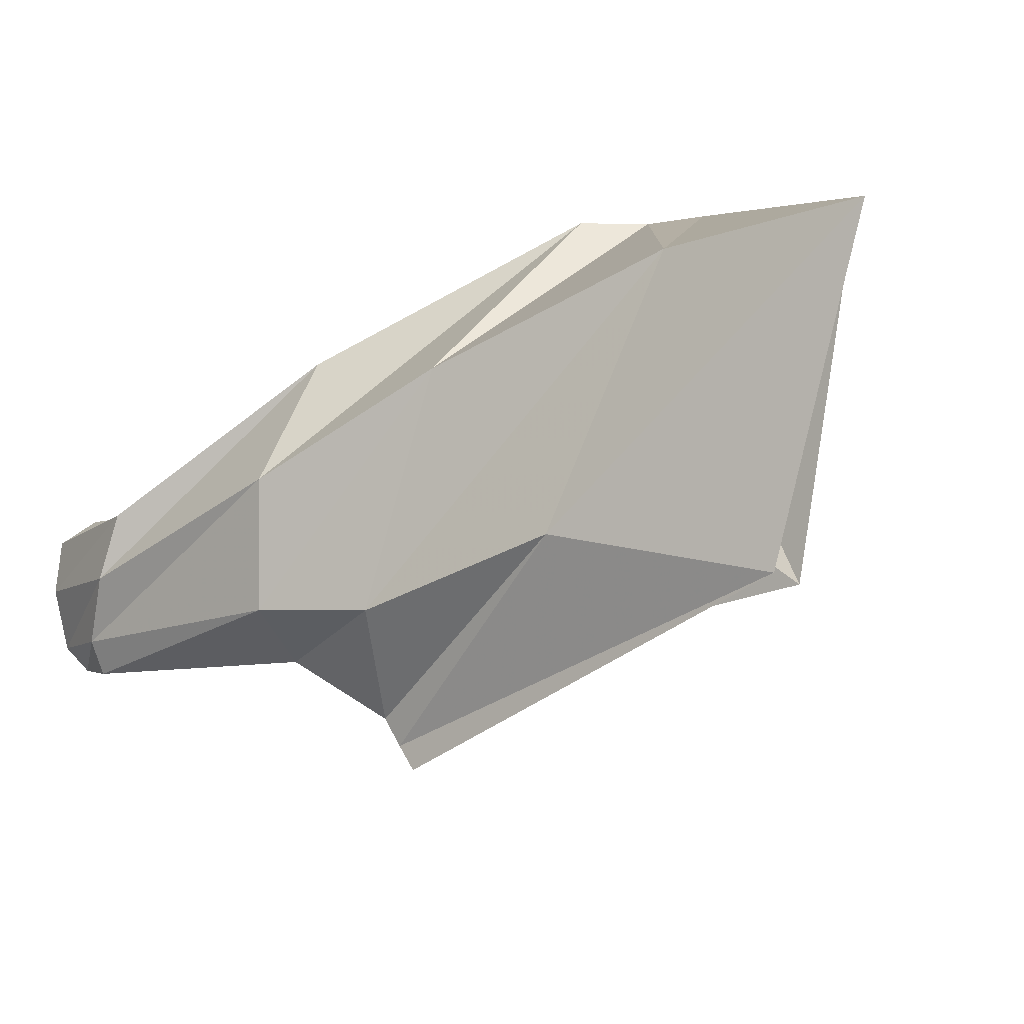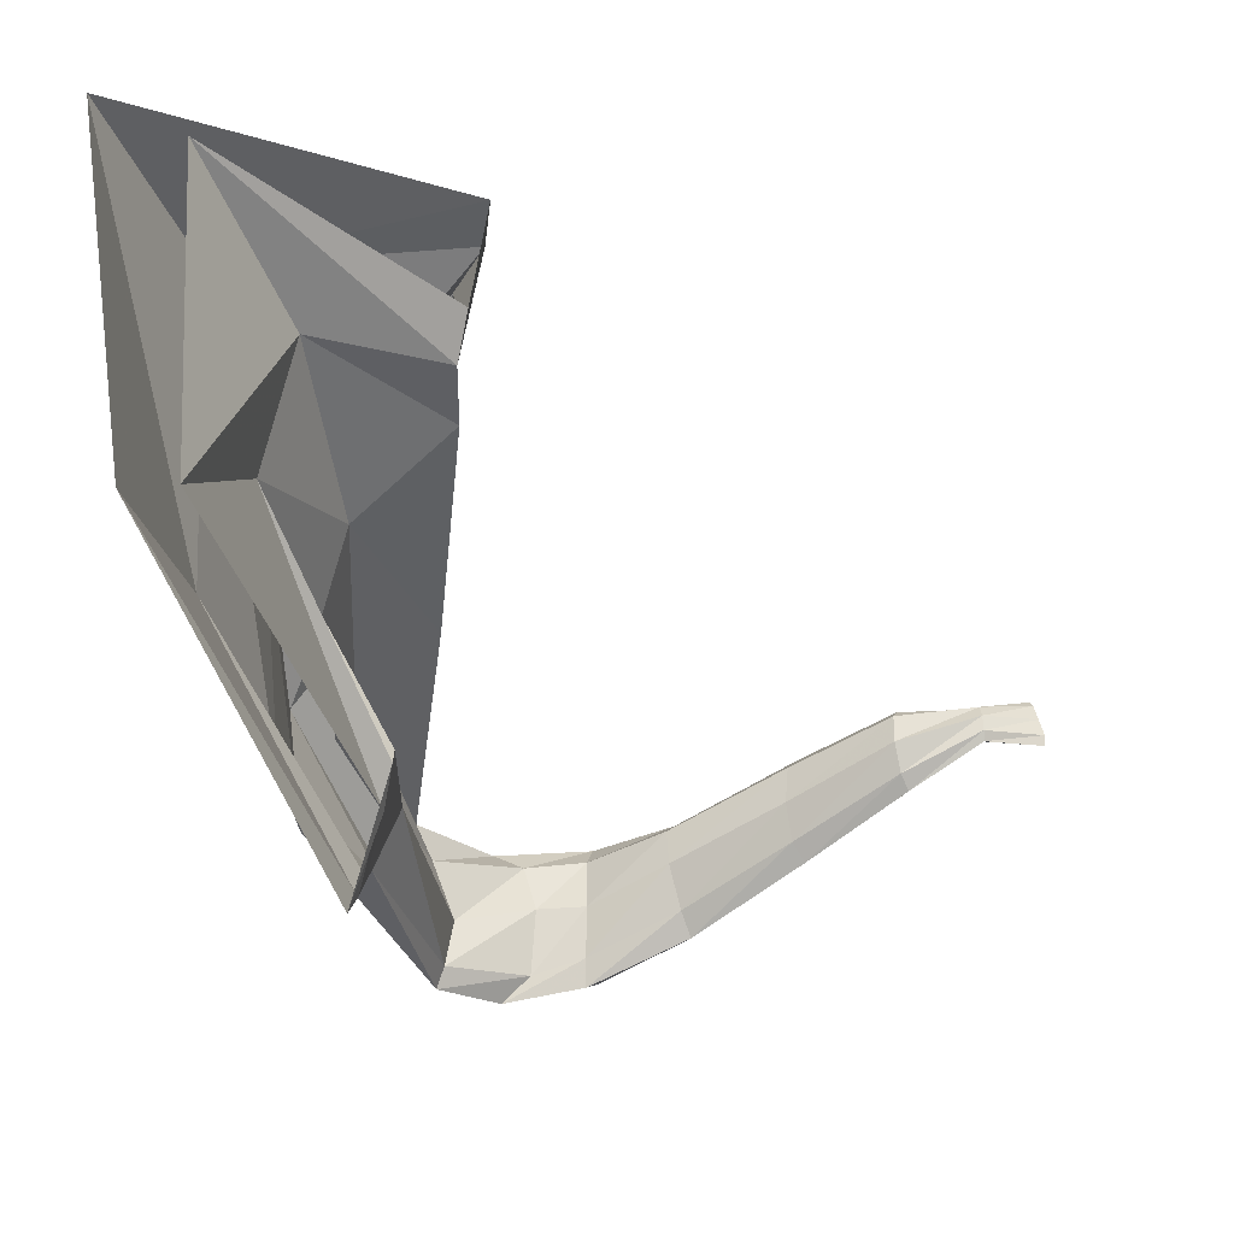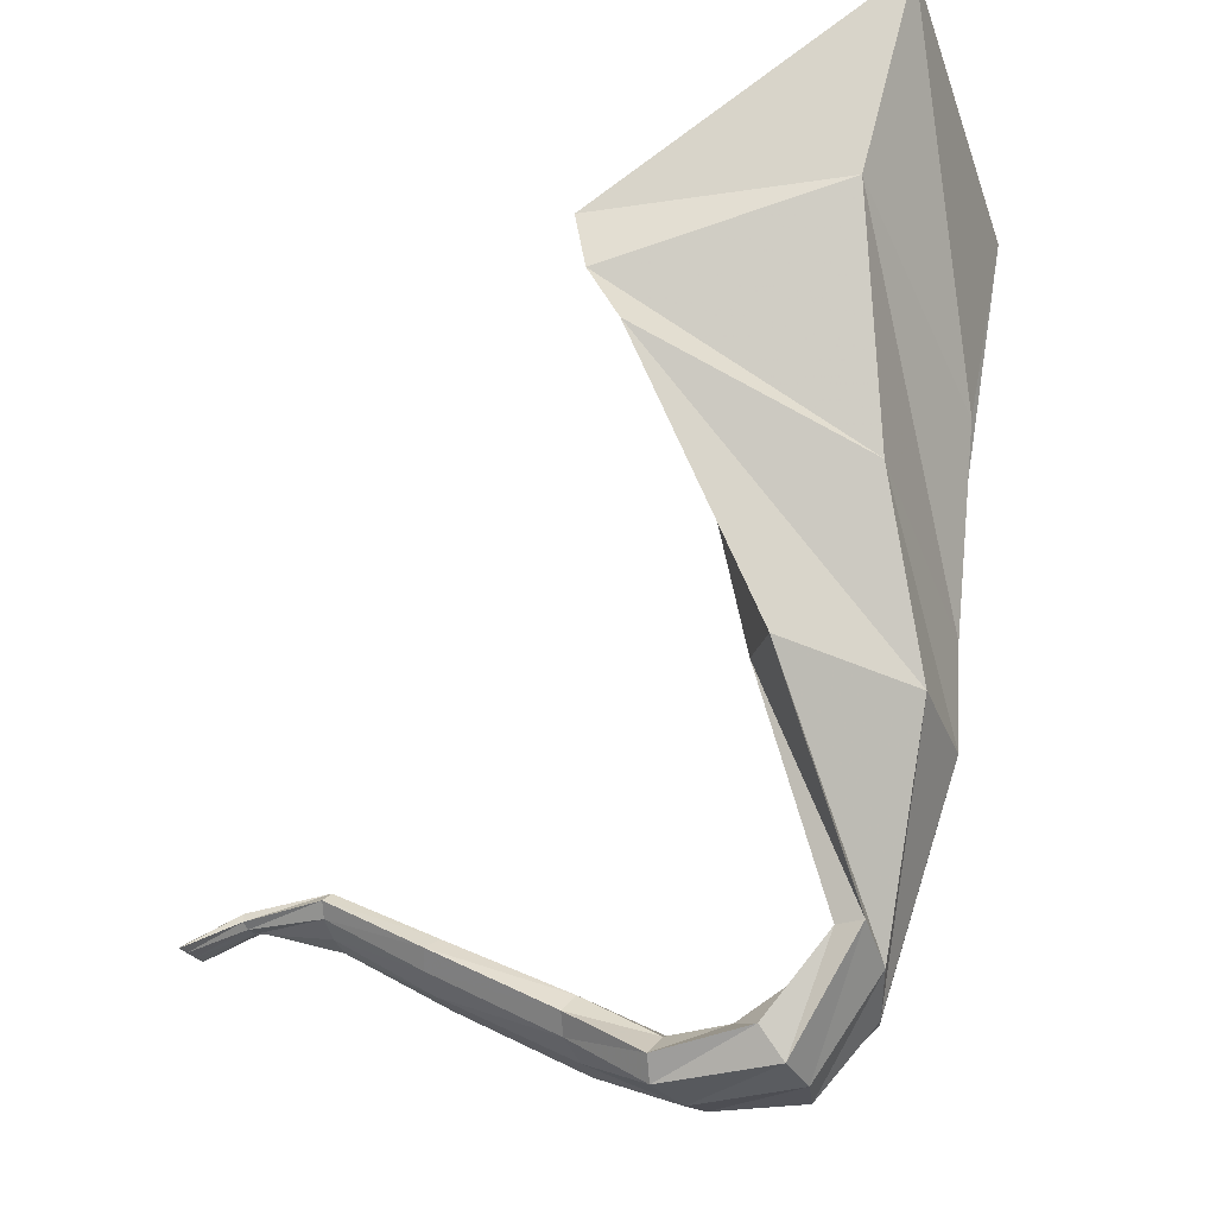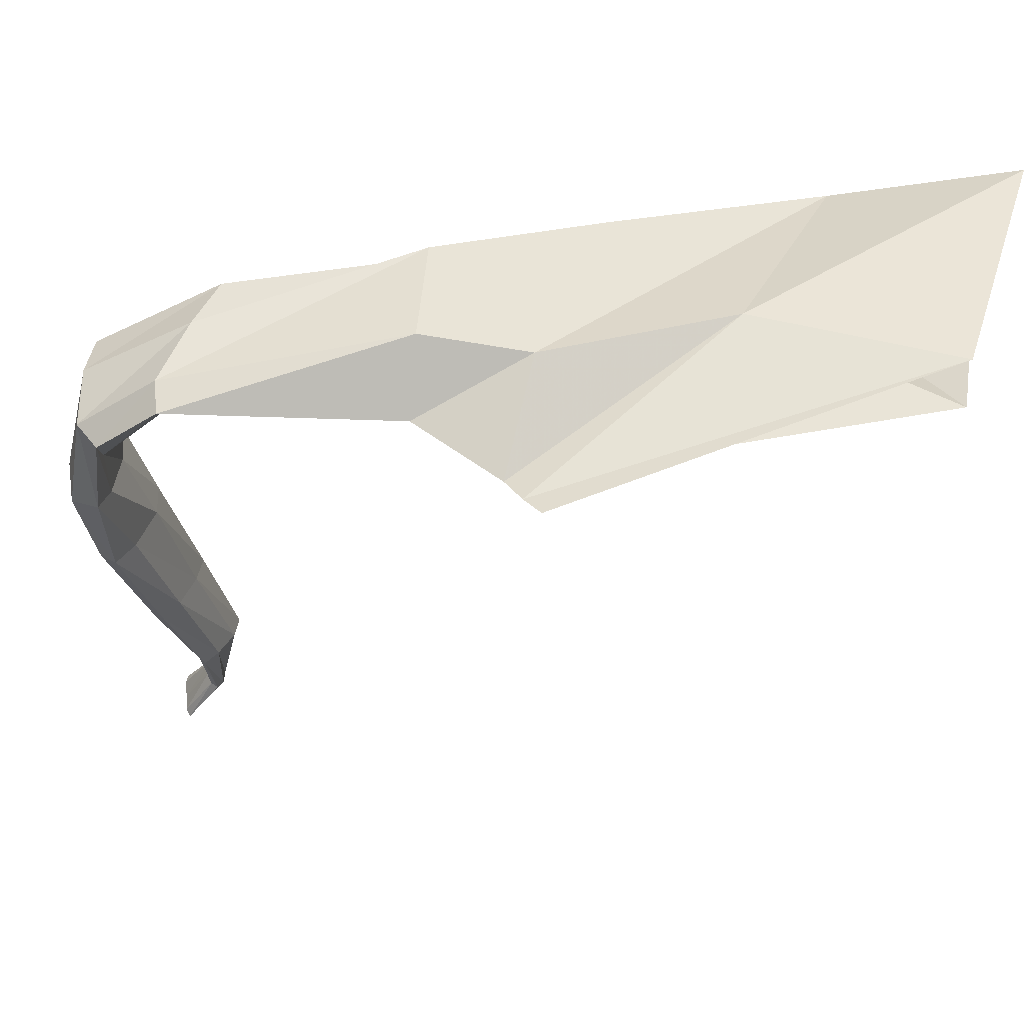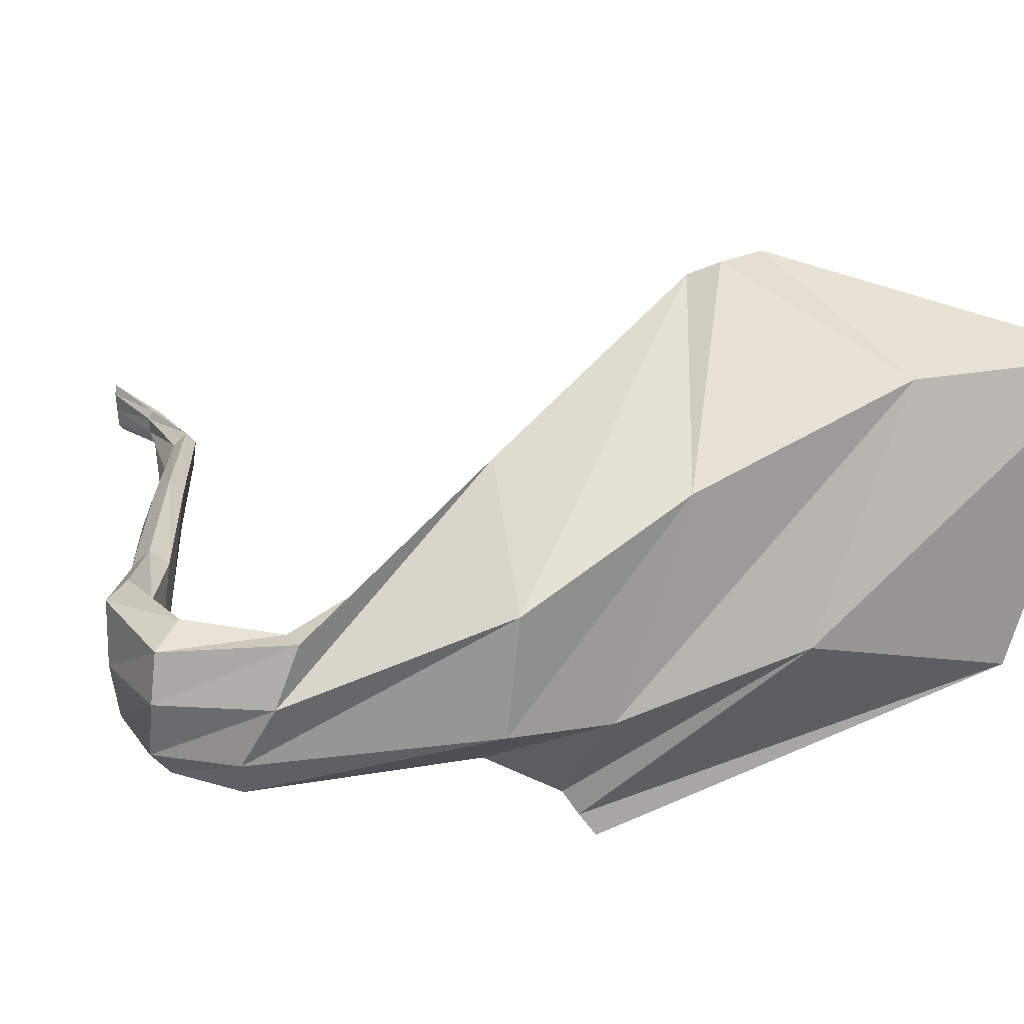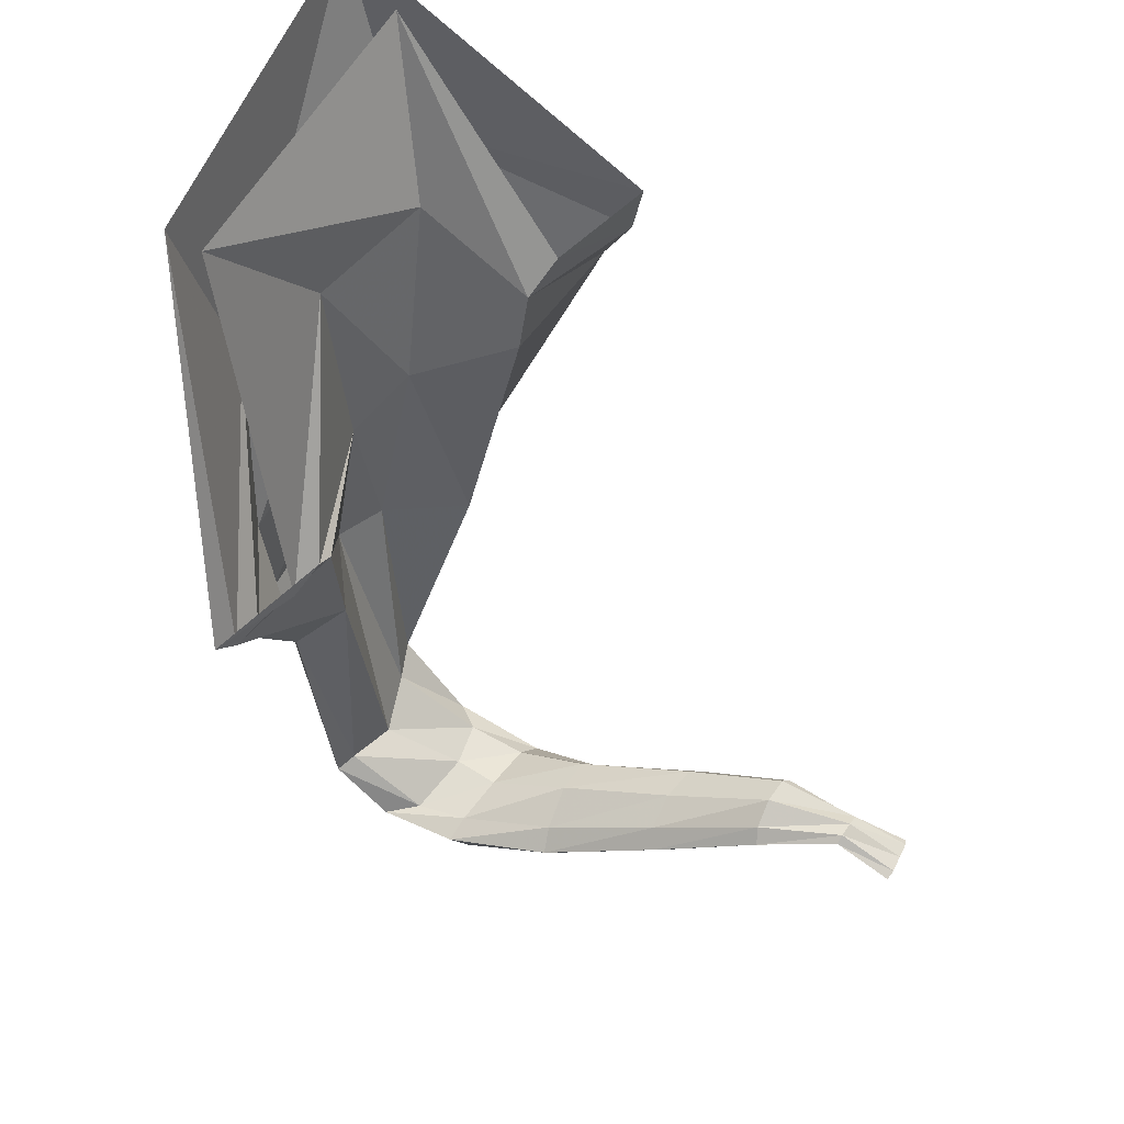
<metadata>
{"format":"obj","ext":"obj","renderer":"f3d","projection":"perspective","resolution":1024,"background":"white","views":[{"elev":-7.3,"azim":-70.8,"up":"+Y"},{"elev":-32.8,"azim":1.8,"up":"+Y"},{"elev":-27.3,"azim":-154.1,"up":"+Z"},{"elev":-50.6,"azim":-102.4,"up":"+Y"},{"elev":16.8,"azim":-117.4,"up":"+Y"},{"elev":57.3,"azim":36.1,"up":"+Z"}]}
</metadata>
<code>
v 0.5198 10.98 0.3559
v 0.8566 11.03 0.5497
v 0.5127 10.94 0.3909
v 0.8411 11.01 0.568
v 0.5135 10.85 0.4037
v 0.836 10.95 0.5606
v 0.5113 10.76 0.396
v 0.845 10.89 0.5386
v 0.5118 10.72 0.38
v 0.8654 10.87 0.515
v 0.531 10.74 0.336
v 0.8831 10.89 0.4993
v 0.5274 10.83 0.3191
v 0.8839 10.95 0.5056
v 0.5314 10.94 0.3207
v 0.8724 11 0.5251
v 0.3577 10.96 0.3824
v 0.4091 10.92 0.3989
v 0.4298 10.85 0.3937
v 0.3334 10.92 0.3317
v 0.4217 10.74 0.3761
v 0.3318 10.83 0.3217
v 0.3746 10.7 0.3647
v 0.3672 10.74 0.3277
v 0.2413 10.95 0.5129
v 0.2676 10.89 0.4911
v 0.3025 10.8 0.451
v 0.1954 10.94 0.5146
v 0.2902 10.72 0.4638
v 0.2067 10.84 0.4772
v 0.2775 10.68 0.4486
v 0.2554 10.74 0.4374
v 1.147 11.08 0.6363
v 1.144 11.08 0.6209
v 1.149 11.05 0.6474
v 1.144 11.07 0.6135
v 1.15 11.03 0.6471
v 1.147 11.04 0.6157
v 1.151 11.01 0.6373
v 1.15 11.02 0.6248
v 1.239 11.11 0.588
v 1.233 11.12 0.5817
v 1.245 11.08 0.5949
v 1.231 11.1 0.5798
v 1.252 11.04 0.6004
v 1.238 11.07 0.5843
v 1.251 11.03 0.5969
v 1.243 11.04 0.5881
v 0.6444 10.95 0.4689
v 0.6574 10.98 0.4399
v 0.6479 10.89 0.473
v 0.666 10.82 0.4476
v 0.6815 10.78 0.4197
v 0.6906 10.81 0.3933
v 0.6777 10.87 0.3941
v 0.6693 10.94 0.4107
v 1.008 11.05 0.6543
v 1.015 11.07 0.6388
v 1.008 11.01 0.6486
v 1.024 11.05 0.618
v 1.017 10.96 0.6249
v 1.032 11 0.6012
v 1.029 10.94 0.6034
v 1.036 10.96 0.5934
v 0.3083 11.07 0.8914
v 0.179 10.98 0.8704
v 0.1553 10.89 0.8821
v 0.2291 11.19 0.8626
v 0.2594 10.78 0.8736
v 0.075 10.98 0.8311
v 0.2138 10.69 0.8355
v 0.1014 10.77 0.8213
v 0.3666 11.15 1.314
v 0.202 11.06 1.207
v 0.1599 10.95 1.131
v 0.3474 11.42 1.283
v 0.2693 10.75 1.089
v 0.06492 11.13 1.129
v 0.2265 10.6 0.9883
v 0.09213 10.76 1.008
v 0.3895 11.23 1.483
v 0.04314 11.28 1.792
v 0.05939 10.78 1.706
v 0.415 11.43 1.474
v 0.2542 10.67 1.057
v -0.08521 11.31 1.841
v 0.2086 10.52 1.044
v -0.02558 10.79 1.688
v 0.3713 11.17 1.426
v 0.1622 11.16 1.513
v 0.1076 10.97 1.449
v 0.4011 11.42 1.383
v 0.2685 10.72 1.101
v 0.02328 11.28 1.515
v 0.2189 10.55 1.016
v 0.01627 10.86 1.331
f 50 49 3 1
f 49 51 5 3
f 51 52 7 5
f 52 53 9 7
f 53 54 11 9
f 54 55 13 11
f 55 56 15 13
f 56 50 1 15
f 18 17 1 3
f 19 18 3 5
f 17 20 15 1
f 21 19 5 7
f 20 22 13 15
f 23 21 7 9
f 22 24 11 13
f 24 23 9 11
f 26 25 17 18
f 27 26 18 19
f 25 28 20 17
f 29 27 19 21
f 28 30 22 20
f 31 29 21 23
f 30 32 24 22
f 32 31 23 24
f 58 57 4 2
f 57 59 6 4
f 60 58 2 16
f 59 61 8 6
f 62 60 16 14
f 61 63 10 8
f 64 62 14 12
f 63 64 12 10
f 42 41 33 34
f 41 43 35 33
f 44 42 34 36
f 43 45 37 35
f 46 44 36 38
f 45 47 39 37
f 48 46 38 40
f 47 48 40 39
f 49 50 2 4
f 51 49 4 6
f 52 51 6 8
f 53 52 8 10
f 54 53 10 12
f 55 54 12 14
f 56 55 14 16
f 50 56 16 2
f 57 58 34 33
f 59 57 33 35
f 58 60 36 34
f 61 59 35 37
f 60 62 38 36
f 63 61 37 39
f 62 64 40 38
f 64 63 39 40
f 66 65 25 26
f 67 66 26 27
f 65 68 28 25
f 69 67 27 29
f 68 70 30 28
f 71 69 29 31
f 70 72 32 30
f 72 71 31 32
f 74 73 65 66
f 75 74 66 67
f 73 76 68 65
f 77 75 67 69
f 76 78 70 68
f 79 77 69 71
f 78 80 72 70
f 80 79 71 72
f 90 89 73 74
f 91 90 74 75
f 89 92 76 73
f 93 91 75 77
f 92 94 78 76
f 95 93 77 79
f 94 96 80 78
f 96 95 79 80
f 89 90 82 81
f 90 91 83 82
f 92 89 81 84
f 91 93 85 83
f 94 92 84 86
f 93 95 87 85
f 96 94 86 88
f 95 96 88 87

</code>
